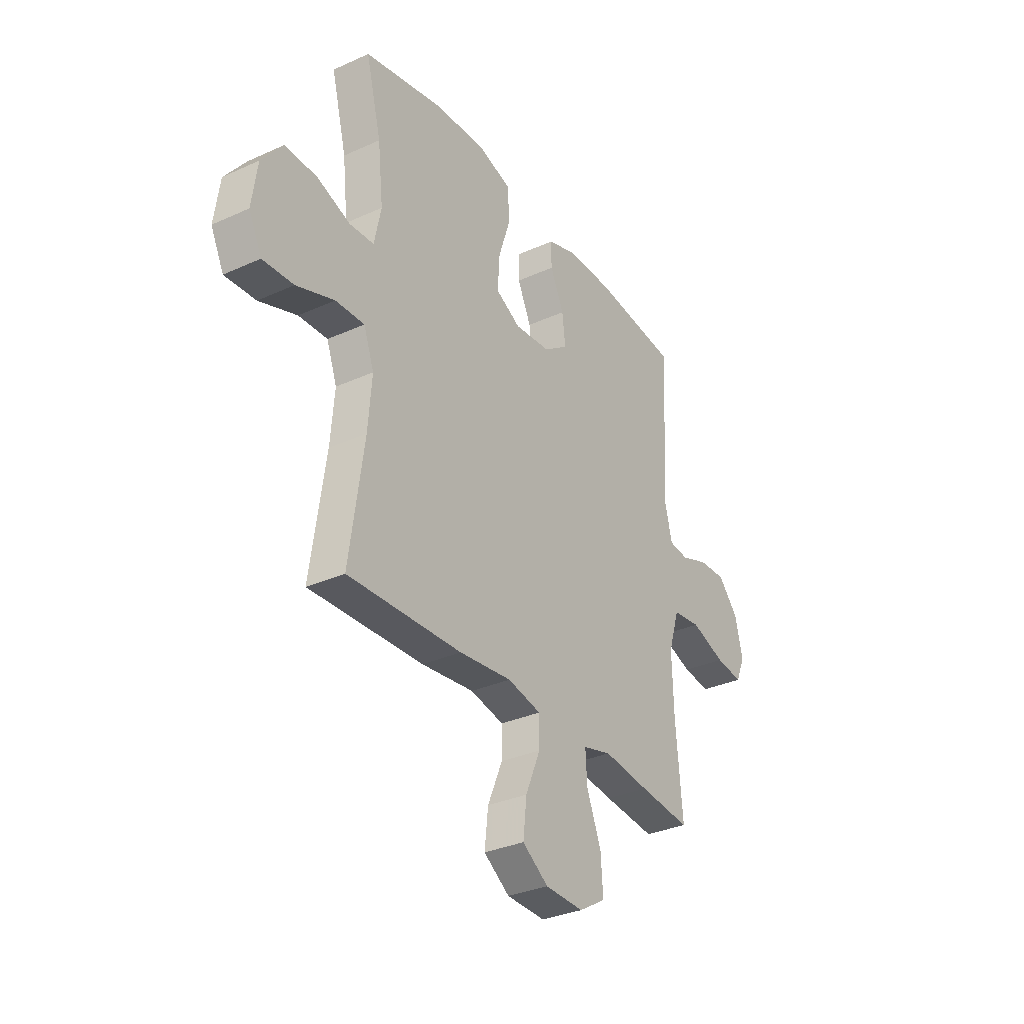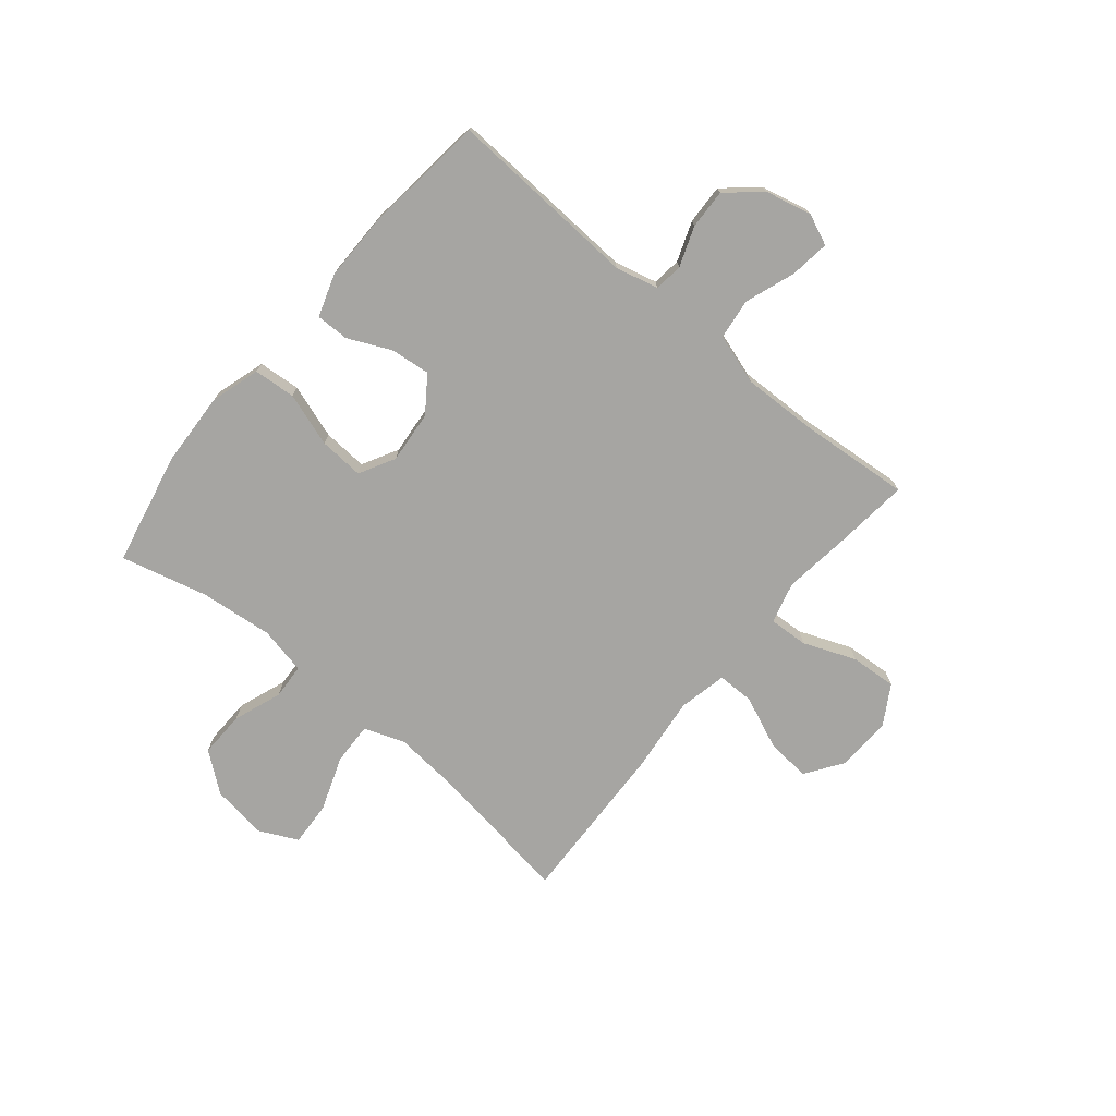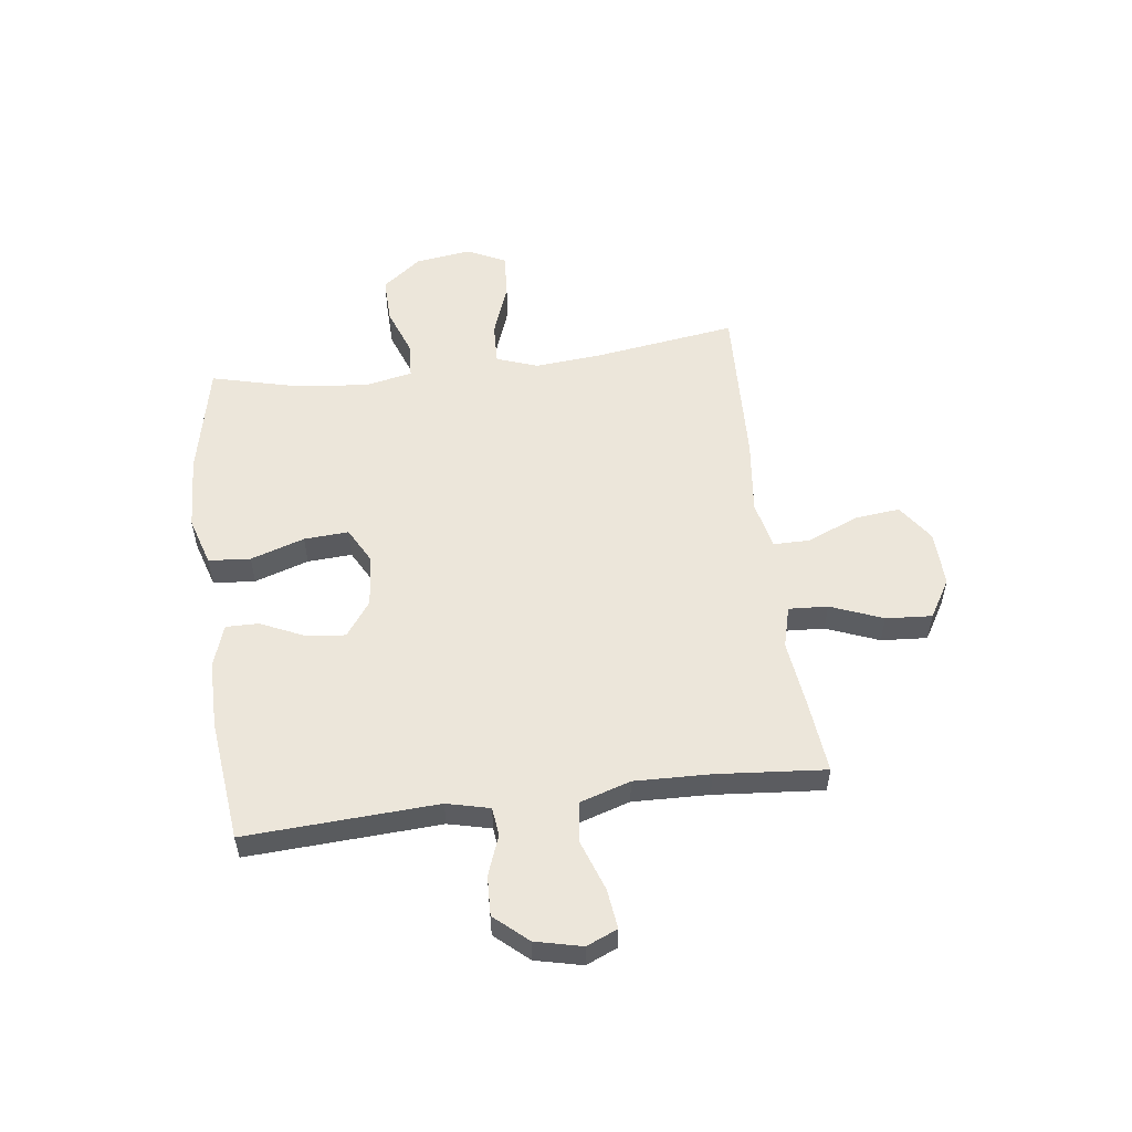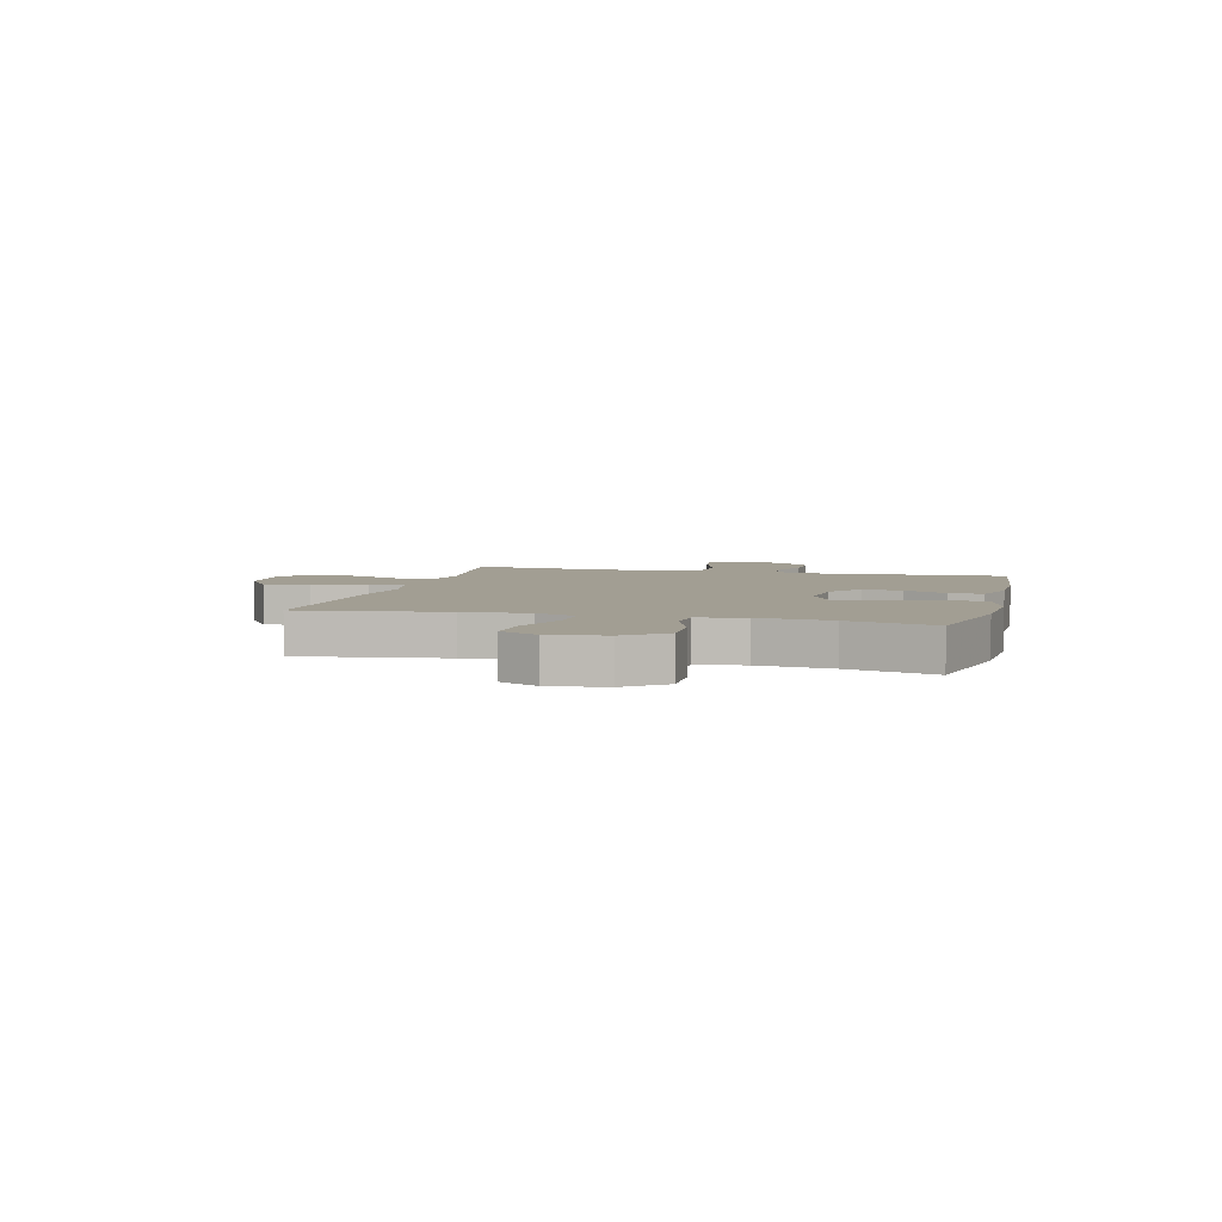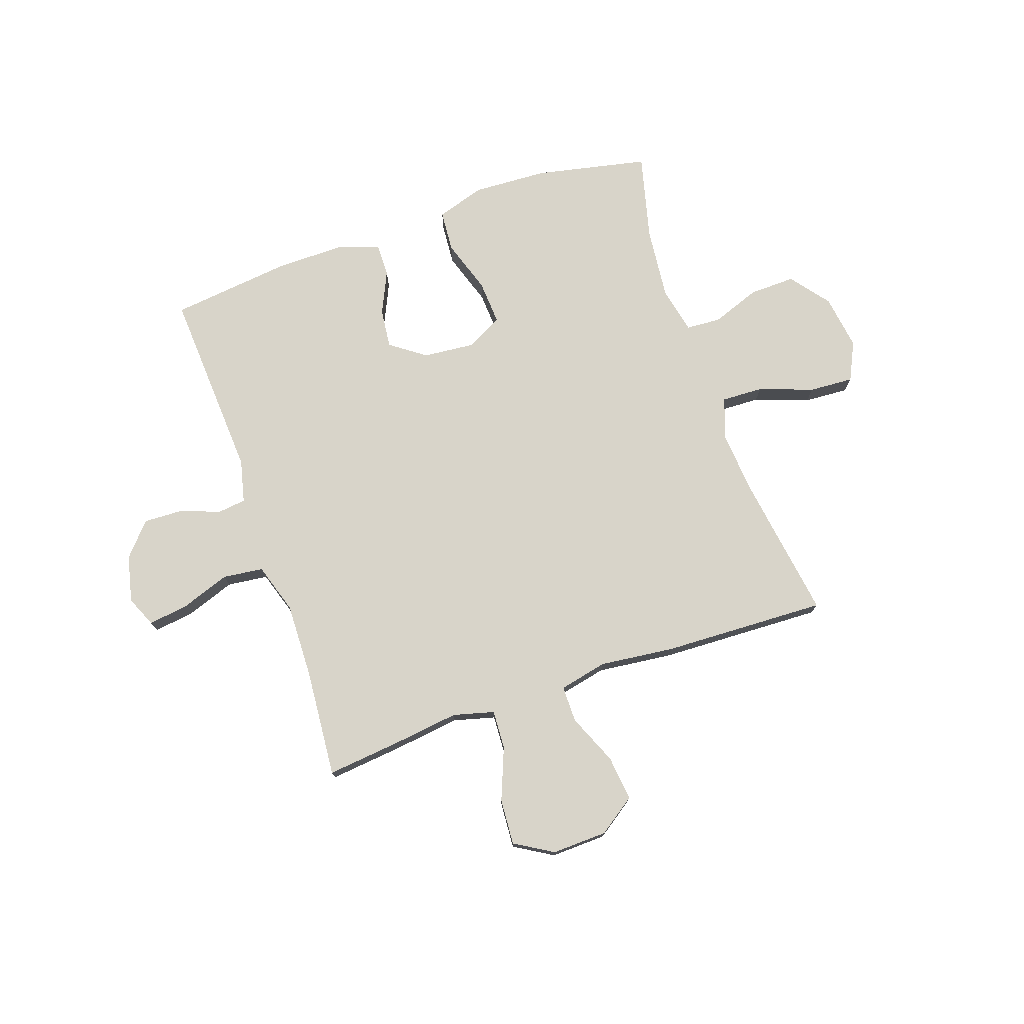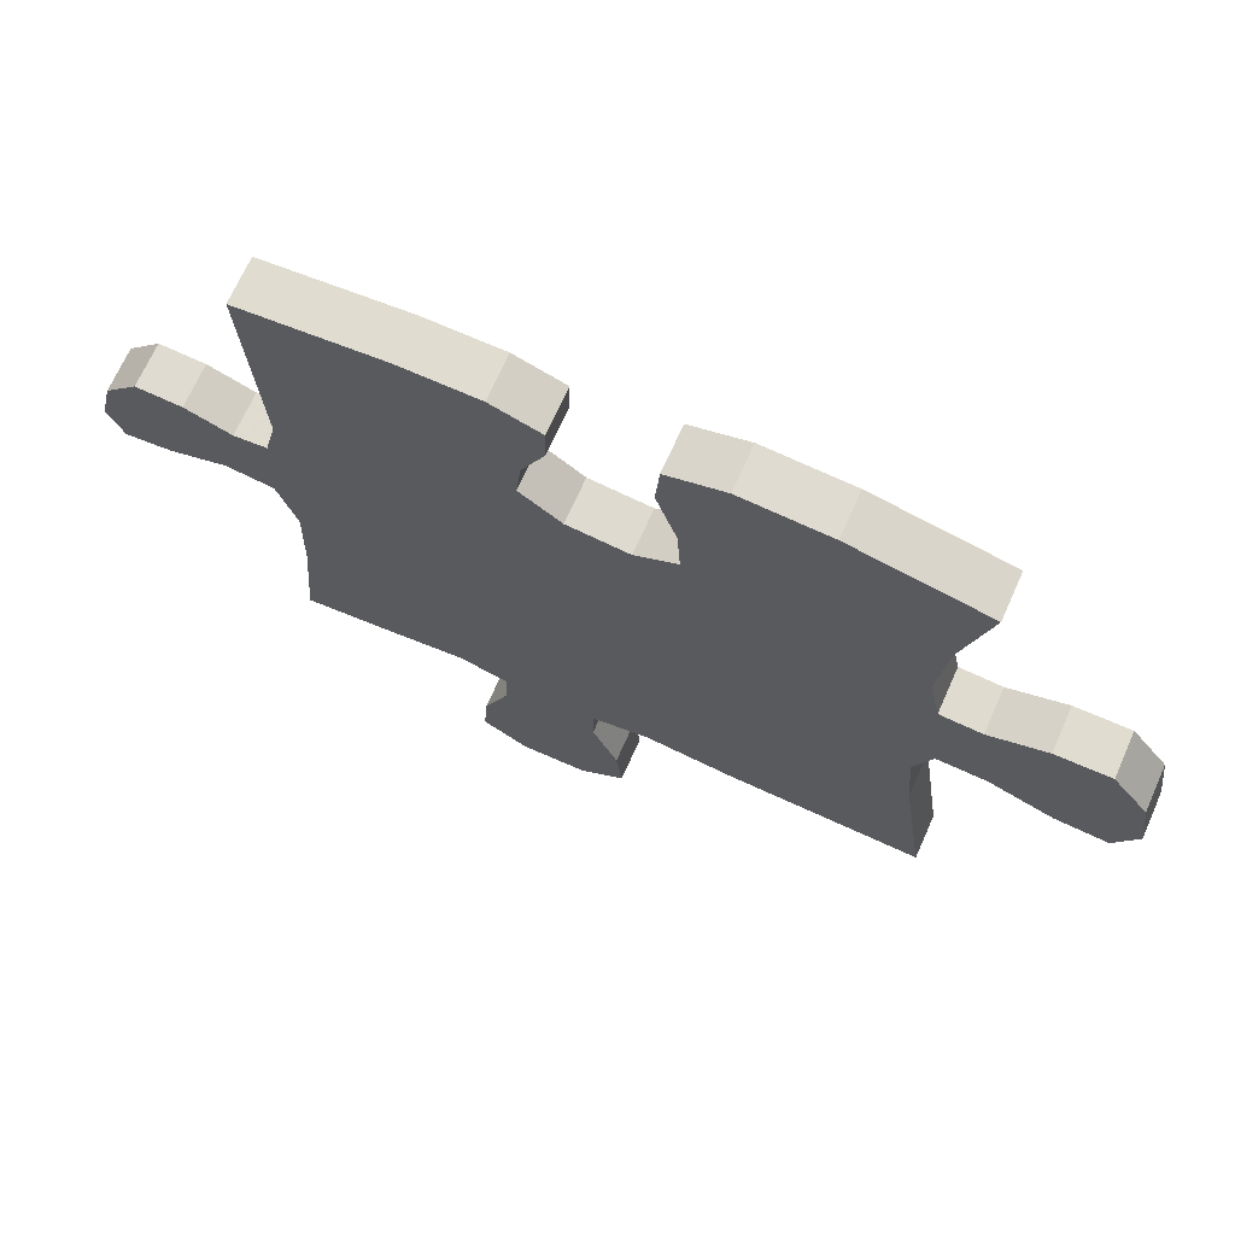
<metadata>
{"format":"obj","ext":"obj","renderer":"f3d","projection":"perspective","resolution":1024,"background":"white","views":[{"elev":-32.4,"azim":-57.7,"up":"+Z"},{"elev":-73.8,"azim":50.2,"up":"+Y"},{"elev":54.4,"azim":82.6,"up":"+Y"},{"elev":5.0,"azim":-75.6,"up":"+Y"},{"elev":75.4,"azim":160.8,"up":"+Y"},{"elev":69.5,"azim":-155.9,"up":"+Z"}]}
</metadata>
<code>
v -0.5 0.07 -0.5
v -0.462 0.07 -0.237
v -0.452 0.07 -0.118
v -0.479 0.07 -0.044
v -0.555 0.07 -0.047
v -0.654 0.07 -0.083
v -0.735 0.07 -0.088
v -0.769 0.07 -0.018
v -0.755 0.07 0.083
v -0.7 0.07 0.154
v -0.616 0.07 0.152
v -0.528 0.07 0.12
v -0.464 0.07 0.124
v -0.446 0.07 0.21
v -0.46 0.07 0.342
v -0.5 0.07 0.5
v -0.294 0.07 0.544
v -0.159 0.07 0.551
v -0.07 0.07 0.524
v -0.064 0.07 0.448
v -0.096 0.07 0.35
v -0.101 0.07 0.269
v -0.036 0.07 0.234
v 0.059 0.07 0.243
v 0.123 0.07 0.289
v 0.115 0.07 0.361
v 0.079 0.07 0.439
v 0.078 0.07 0.499
v 0.155 0.07 0.525
v 0.277 0.07 0.525
v 0.5 0.07 0.5
v 0.481 0.07 0.151
v 0.5 0.07 0.073
v 0.552 0.07 0.067
v 0.624 0.07 0.094
v 0.696 0.07 0.097
v 0.749 0.07 0.037
v 0.769 0.07 -0.048
v 0.745 0.07 -0.104
v 0.673 0.07 -0.095
v 0.582 0.07 -0.063
v 0.508 0.07 -0.072
v 0.479 0.07 -0.164
v 0.483 0.07 -0.302
v 0.5 0.07 -0.5
v 0.364 0.07 -0.486
v 0.243 0.07 -0.471
v 0.168 0.07 -0.491
v 0.172 0.07 -0.562
v 0.21 0.07 -0.657
v 0.216 0.07 -0.741
v 0.146 0.07 -0.783
v 0.045 0.07 -0.78
v -0.023 0.07 -0.733
v -0.014 0.07 -0.65
v 0.025 0.07 -0.558
v 0.025 0.07 -0.491
v -0.063 0.07 -0.472
v -0.201 0.07 -0.488
v -0.5 0 -0.5
v -0.462 0 -0.237
v -0.452 0 -0.118
v -0.479 0 -0.044
v -0.555 0 -0.047
v -0.654 0 -0.083
v -0.735 0 -0.088
v -0.769 0 -0.018
v -0.755 0 0.083
v -0.7 0 0.154
v -0.616 0 0.152
v -0.528 0 0.12
v -0.464 0 0.124
v -0.446 0 0.21
v -0.46 0 0.342
v -0.5 0 0.5
v -0.294 0 0.544
v -0.159 0 0.551
v -0.07 0 0.524
v -0.064 0 0.448
v -0.096 0 0.35
v -0.101 0 0.269
v -0.036 0 0.234
v 0.059 0 0.243
v 0.123 0 0.289
v 0.115 0 0.361
v 0.079 0 0.439
v 0.078 0 0.499
v 0.155 0 0.525
v 0.277 0 0.525
v 0.5 0 0.5
v 0.481 0 0.151
v 0.5 0 0.073
v 0.552 0 0.067
v 0.624 0 0.094
v 0.696 0 0.097
v 0.749 0 0.037
v 0.769 0 -0.048
v 0.745 0 -0.104
v 0.673 0 -0.095
v 0.582 0 -0.063
v 0.508 0 -0.072
v 0.479 0 -0.164
v 0.483 0 -0.302
v 0.5 0 -0.5
v 0.364 0 -0.486
v 0.243 0 -0.471
v 0.168 0 -0.491
v 0.172 0 -0.562
v 0.21 0 -0.657
v 0.216 0 -0.741
v 0.146 0 -0.783
v 0.045 0 -0.78
v -0.023 0 -0.733
v -0.014 0 -0.65
v 0.025 0 -0.558
v 0.025 0 -0.491
v -0.063 0 -0.472
v -0.201 0 -0.488
f 58 59 1 2
f 57 58 2 3
f 53 54 55 56
f 53 56 57
f 52 53 57
f 49 50 51 52
f 48 49 52 57
f 47 48 57 3
f 44 45 46 47
f 43 44 47 3
f 38 39 40 41
f 36 37 38 41
f 34 35 36 41
f 33 34 41 42
f 32 33 42 43
f 30 31 32
f 26 27 28 29
f 25 26 29 30
f 18 19 20 21
f 18 21 22
f 15 16 17 18
f 14 15 18 22
f 13 14 22 23
f 9 10 11 12
f 9 12 13
f 8 9 13
f 5 6 7 8
f 4 5 8 13
f 25 30 32 43
f 24 25 43
f 13 23 24 43
f 3 4 13 43
f 61 60 118 117
f 62 61 117 116
f 115 114 113 112
f 116 115 112
f 116 112 111
f 111 110 109 108
f 116 111 108 107
f 62 116 107 106
f 106 105 104 103
f 62 106 103 102
f 100 99 98 97
f 100 97 96 95
f 100 95 94 93
f 101 100 93 92
f 102 101 92 91
f 91 90 89
f 88 87 86 85
f 89 88 85 84
f 80 79 78 77
f 81 80 77
f 77 76 75 74
f 81 77 74 73
f 82 81 73 72
f 71 70 69 68
f 72 71 68
f 72 68 67
f 67 66 65 64
f 72 67 64 63
f 102 91 89 84
f 102 84 83
f 102 83 82 72
f 102 72 63 62
f 1 60 61 2
f 2 61 62 3
f 3 62 63 4
f 4 63 64 5
f 5 64 65 6
f 6 65 66 7
f 7 66 67 8
f 8 67 68 9
f 9 68 69 10
f 10 69 70 11
f 11 70 71 12
f 12 71 72 13
f 13 72 73 14
f 14 73 74 15
f 15 74 75 16
f 16 75 76 17
f 17 76 77 18
f 18 77 78 19
f 19 78 79 20
f 20 79 80 21
f 21 80 81 22
f 22 81 82 23
f 23 82 83 24
f 24 83 84 25
f 25 84 85 26
f 26 85 86 27
f 27 86 87 28
f 28 87 88 29
f 29 88 89 30
f 30 89 90 31
f 31 90 91 32
f 32 91 92 33
f 33 92 93 34
f 34 93 94 35
f 35 94 95 36
f 36 95 96 37
f 37 96 97 38
f 38 97 98 39
f 39 98 99 40
f 40 99 100 41
f 41 100 101 42
f 42 101 102 43
f 43 102 103 44
f 44 103 104 45
f 45 104 105 46
f 46 105 106 47
f 47 106 107 48
f 48 107 108 49
f 49 108 109 50
f 50 109 110 51
f 51 110 111 52
f 52 111 112 53
f 53 112 113 54
f 54 113 114 55
f 55 114 115 56
f 56 115 116 57
f 57 116 117 58
f 58 117 118 59
f 59 118 60 1

</code>
